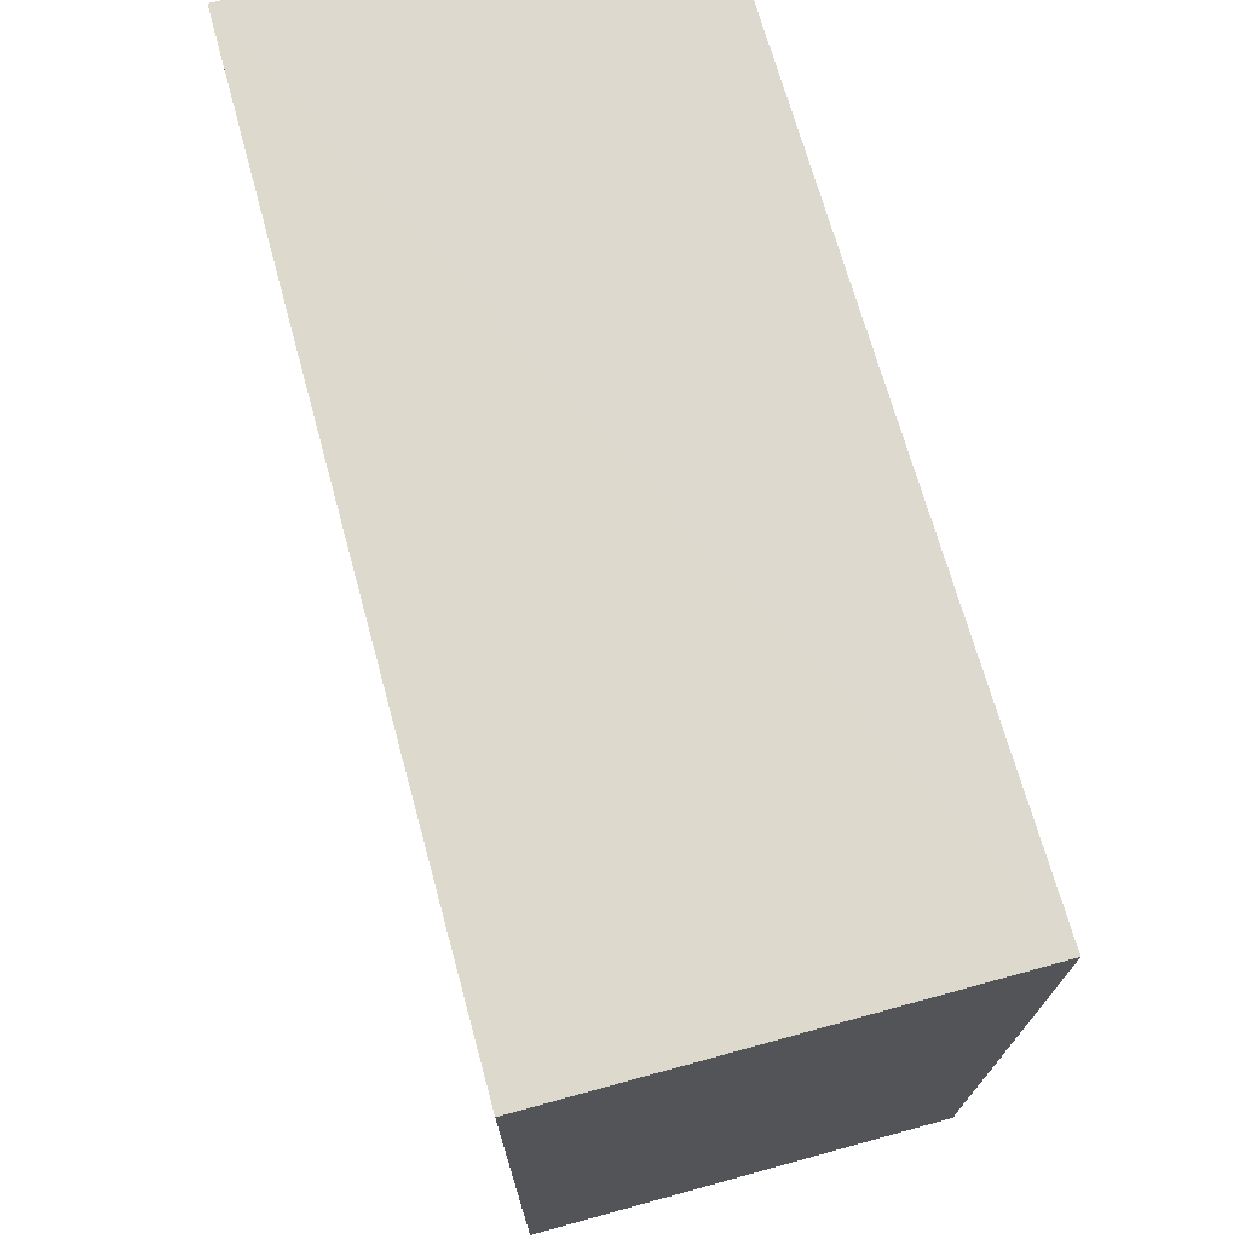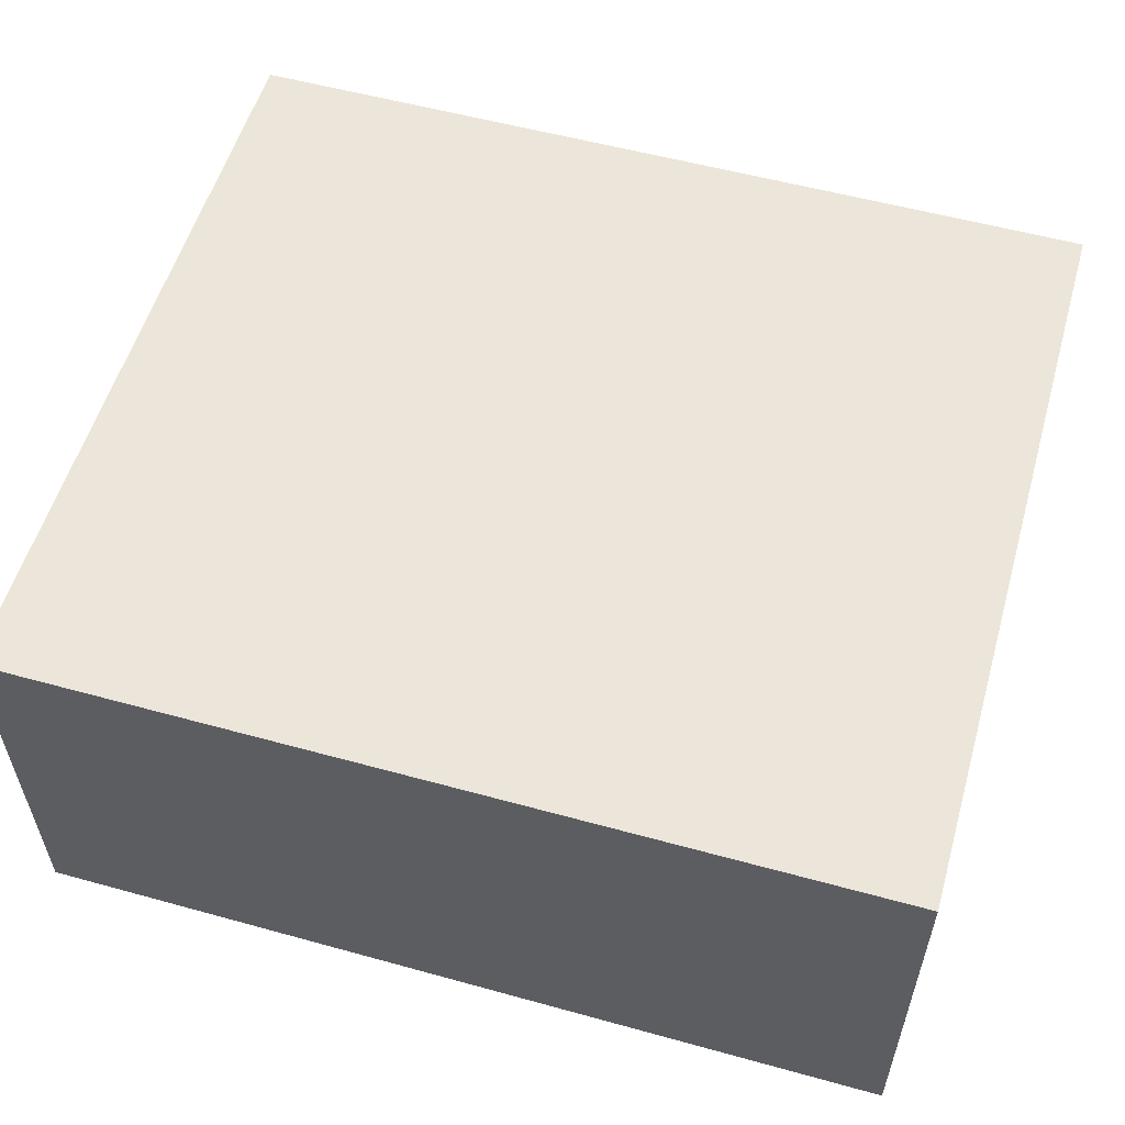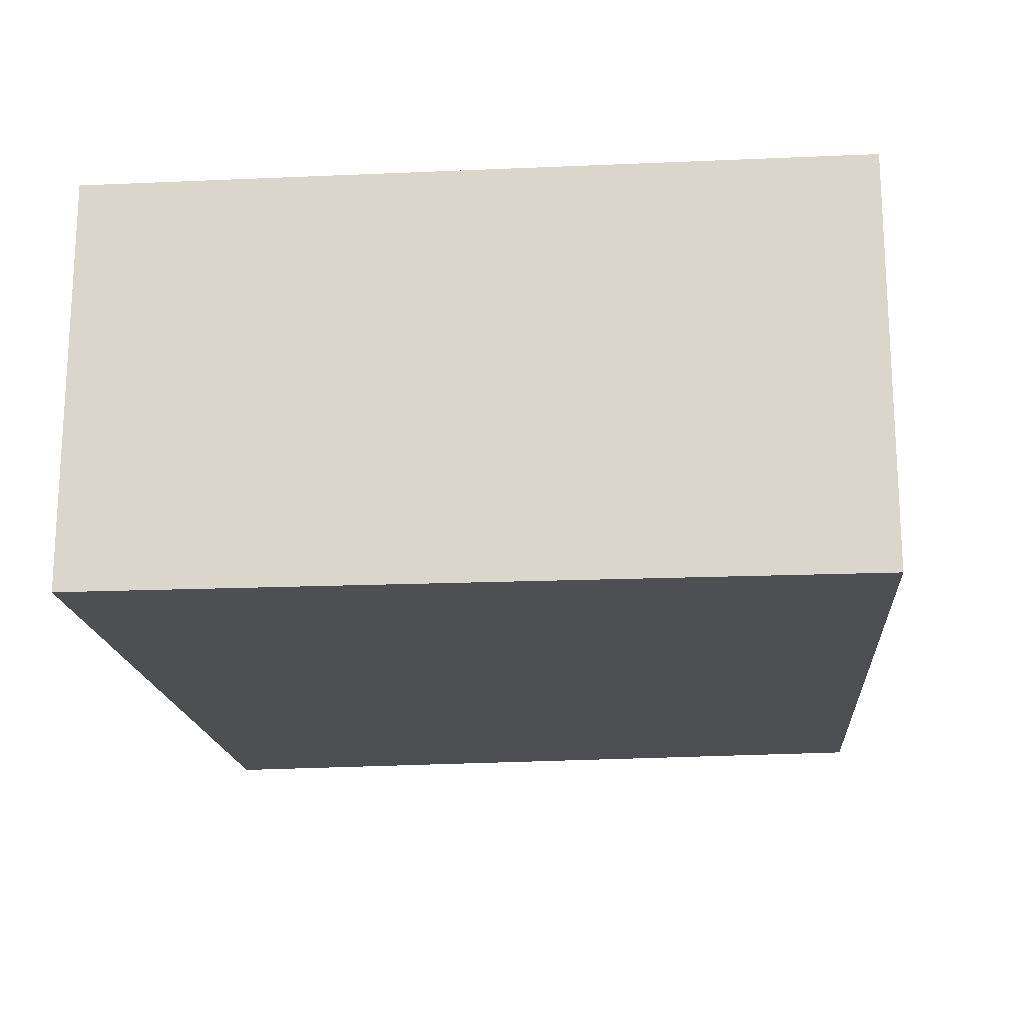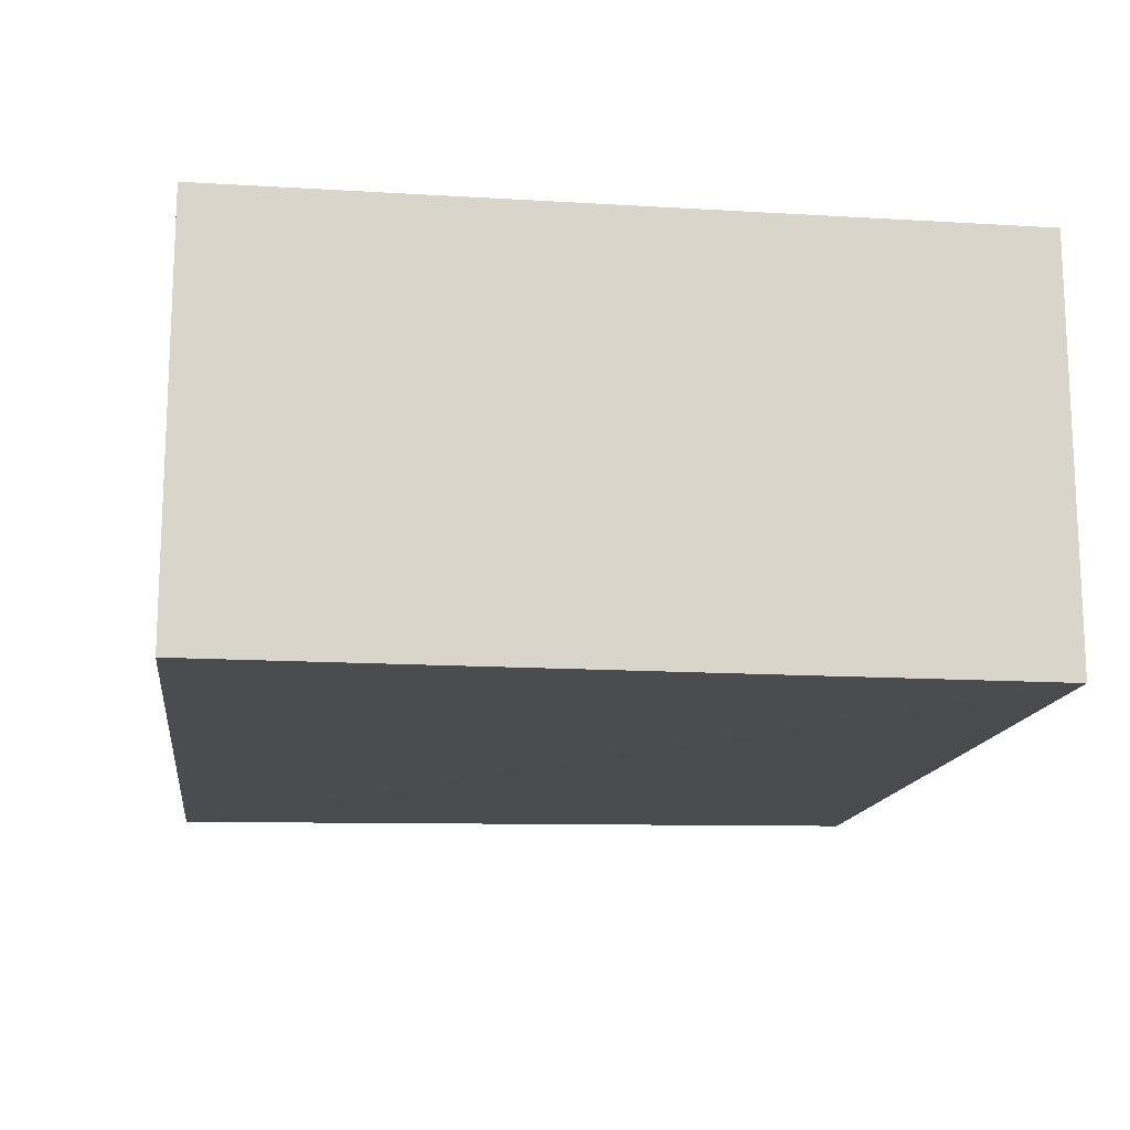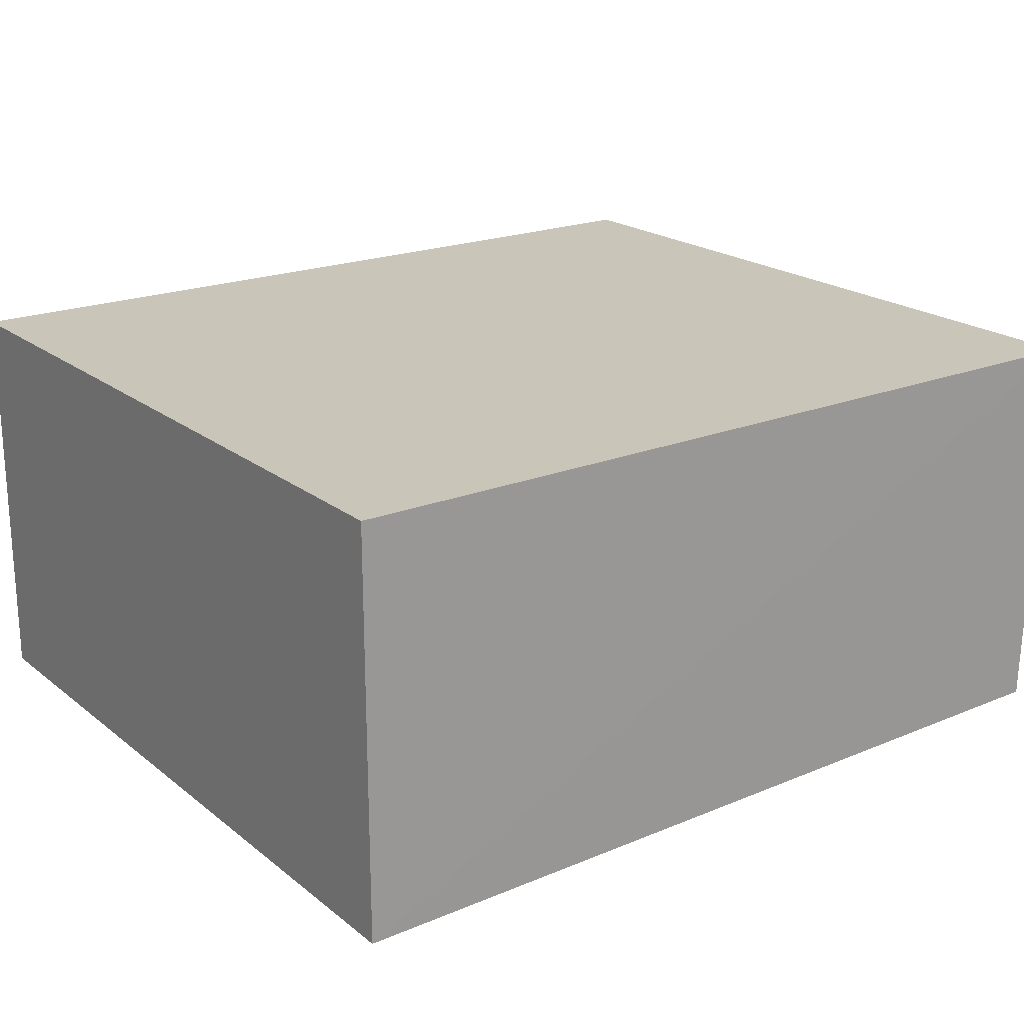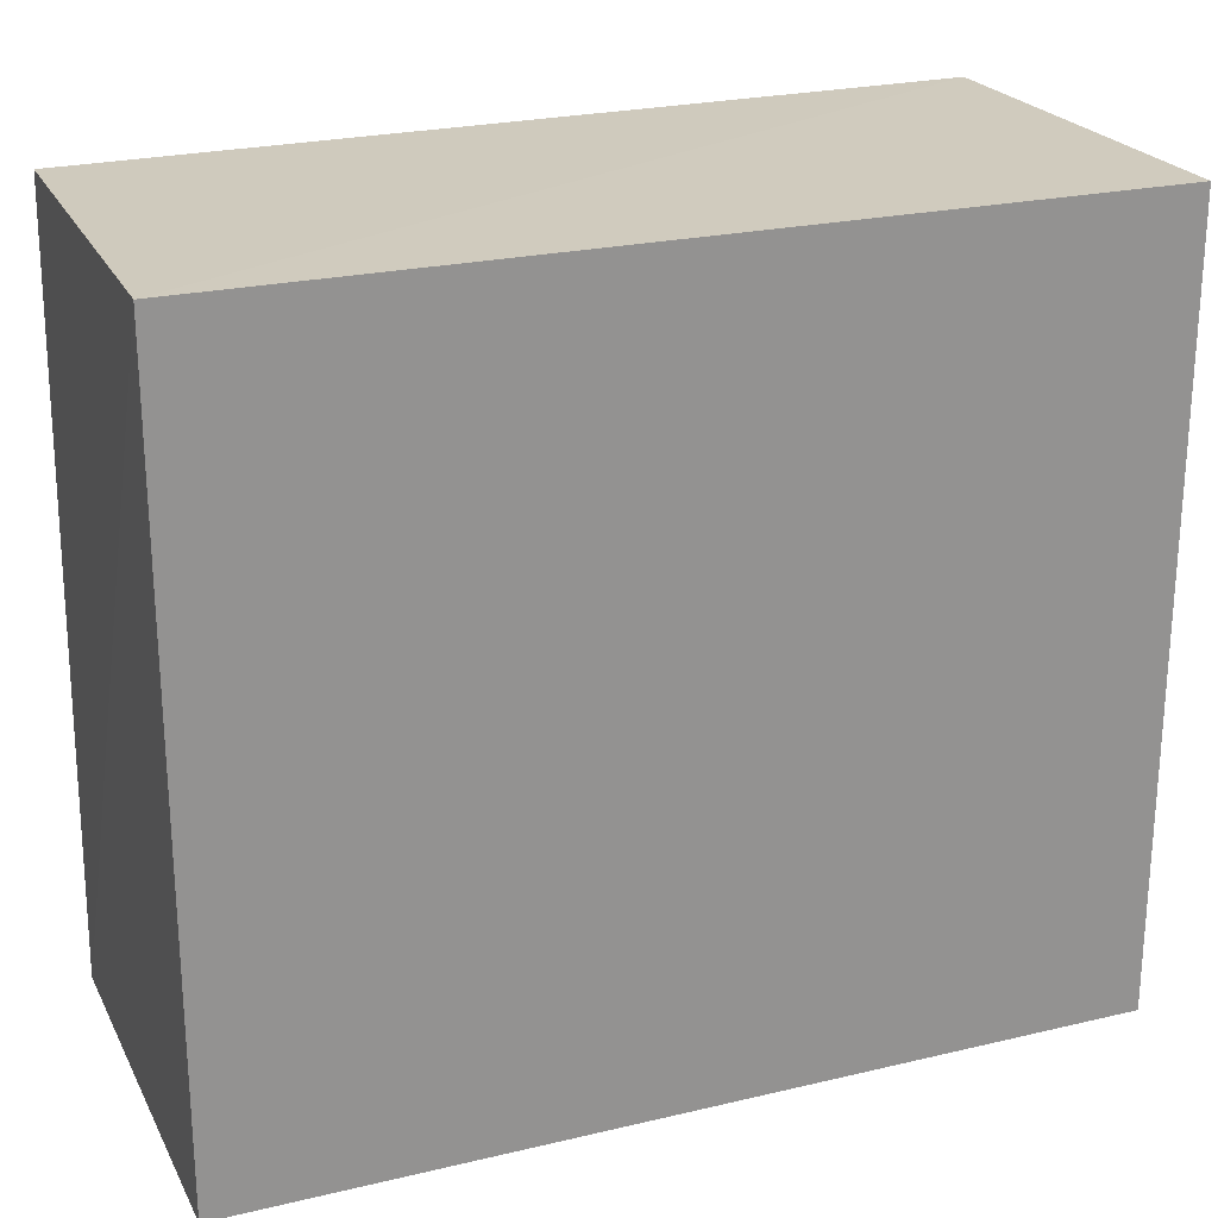
<metadata>
{"format":"obj","ext":"obj","renderer":"f3d","projection":"perspective","resolution":1024,"background":"white","views":[{"elev":71.9,"azim":-105.3,"up":"+Z"},{"elev":55.8,"azim":-163.9,"up":"+Y"},{"elev":-17.7,"azim":-85.1,"up":"+Y"},{"elev":-15.0,"azim":-97.3,"up":"+Y"},{"elev":20.6,"azim":-36.0,"up":"+Y"},{"elev":23.3,"azim":158.2,"up":"+Z"}]}
</metadata>
<code>
v 0.2627 -0.3918 0.1207
v 0.2649 -0.3944 -0.1055
v 0.2652 -0.2735 -0.1056
v 0.007576 -0.2735 0.1217
v 0.007576 -0.3947 0.1217
v 0.007576 -0.2735 -0.1056
v 0.2652 -0.2735 0.1217
v 0.007576 -0.3947 -0.1056
f 5 2 1
f 6 4 3
f 6 5 4
f 7 3 4
f 7 5 1
f 7 4 5
f 7 1 2
f 7 2 3
f 8 6 3
f 8 3 2
f 8 2 5
f 8 5 6

</code>
